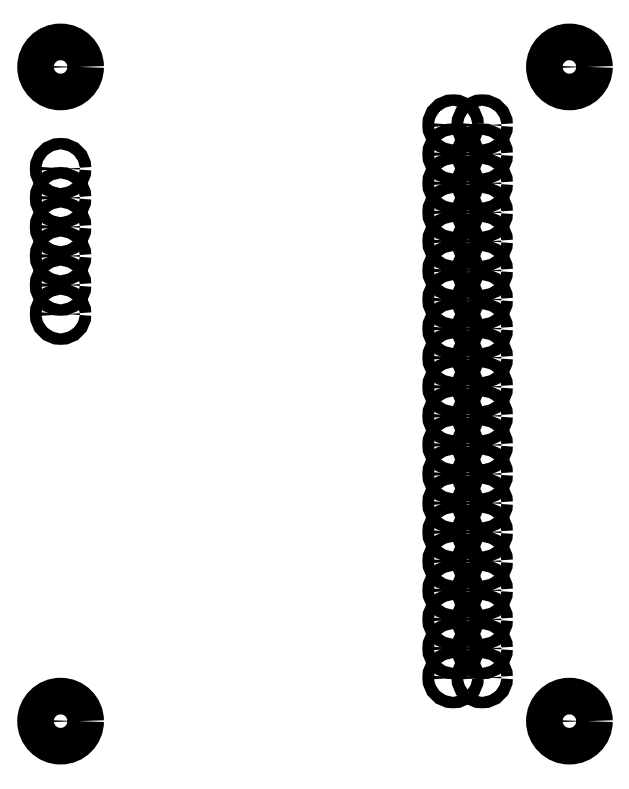
<metadata>
{"format":"dxf","ext":"dxf","renderer":"ezdxf+matplotlib","layout":"modelspace","background":"white","min_lineweight":24,"dpi":150}
</metadata>
<code>
0
SECTION
2
ENTITIES
0
CIRCLE
8
BLACK
10
125.7
20
-82.55
40
0.5
0
CIRCLE
8
BLACK
10
125.7
20
-85.09
40
0.5
0
CIRCLE
8
BLACK
10
125.7
20
-87.63
40
0.5
0
CIRCLE
8
BLACK
10
125.7
20
-90.17
40
0.5
0
CIRCLE
8
BLACK
10
125.7
20
-92.71
40
0.5
0
CIRCLE
8
BLACK
10
125.7
20
-95.25
40
0.5
0
CIRCLE
8
BLACK
10
170.2
20
-73.66
40
1.6
0
CIRCLE
8
BLACK
10
170.2
20
-130.8
40
1.6
0
CIRCLE
8
BLACK
10
125.7
20
-130.8
40
1.6
0
CIRCLE
8
BLACK
10
160
20
-78.74
40
0.5
0
CIRCLE
8
BLACK
10
162.6
20
-78.74
40
0.5
0
CIRCLE
8
BLACK
10
160
20
-81.28
40
0.5
0
CIRCLE
8
BLACK
10
162.6
20
-81.28
40
0.5
0
CIRCLE
8
BLACK
10
160
20
-83.82
40
0.5
0
CIRCLE
8
BLACK
10
162.6
20
-83.82
40
0.5
0
CIRCLE
8
BLACK
10
160
20
-86.36
40
0.5
0
CIRCLE
8
BLACK
10
162.6
20
-86.36
40
0.5
0
CIRCLE
8
BLACK
10
160
20
-88.9
40
0.5
0
CIRCLE
8
BLACK
10
162.6
20
-88.9
40
0.5
0
CIRCLE
8
BLACK
10
160
20
-91.44
40
0.5
0
CIRCLE
8
BLACK
10
162.6
20
-91.44
40
0.5
0
CIRCLE
8
BLACK
10
160
20
-93.98
40
0.5
0
CIRCLE
8
BLACK
10
162.6
20
-93.98
40
0.5
0
CIRCLE
8
BLACK
10
160
20
-96.52
40
0.5
0
CIRCLE
8
BLACK
10
162.6
20
-96.52
40
0.5
0
CIRCLE
8
BLACK
10
160
20
-99.06
40
0.5
0
CIRCLE
8
BLACK
10
162.6
20
-99.06
40
0.5
0
CIRCLE
8
BLACK
10
160
20
-101.6
40
0.5
0
CIRCLE
8
BLACK
10
162.6
20
-101.6
40
0.5
0
CIRCLE
8
BLACK
10
160
20
-104.1
40
0.5
0
CIRCLE
8
BLACK
10
162.6
20
-104.1
40
0.5
0
CIRCLE
8
BLACK
10
160
20
-106.7
40
0.5
0
CIRCLE
8
BLACK
10
162.6
20
-106.7
40
0.5
0
CIRCLE
8
BLACK
10
160
20
-109.2
40
0.5
0
CIRCLE
8
BLACK
10
162.6
20
-109.2
40
0.5
0
CIRCLE
8
BLACK
10
160
20
-111.8
40
0.5
0
CIRCLE
8
BLACK
10
162.6
20
-111.8
40
0.5
0
CIRCLE
8
BLACK
10
160
20
-114.3
40
0.5
0
CIRCLE
8
BLACK
10
162.6
20
-114.3
40
0.5
0
CIRCLE
8
BLACK
10
160
20
-116.8
40
0.5
0
CIRCLE
8
BLACK
10
162.6
20
-116.8
40
0.5
0
CIRCLE
8
BLACK
10
160
20
-119.4
40
0.5
0
CIRCLE
8
BLACK
10
162.6
20
-119.4
40
0.5
0
CIRCLE
8
BLACK
10
160
20
-121.9
40
0.5
0
CIRCLE
8
BLACK
10
162.6
20
-121.9
40
0.5
0
CIRCLE
8
BLACK
10
160
20
-124.5
40
0.5
0
CIRCLE
8
BLACK
10
162.6
20
-124.5
40
0.5
0
CIRCLE
8
BLACK
10
160
20
-127
40
0.5
0
CIRCLE
8
BLACK
10
162.6
20
-127
40
0.5
0
CIRCLE
8
BLACK
10
125.7
20
-73.66
40
1.6
0
ENDSEC
0
EOF

</code>
